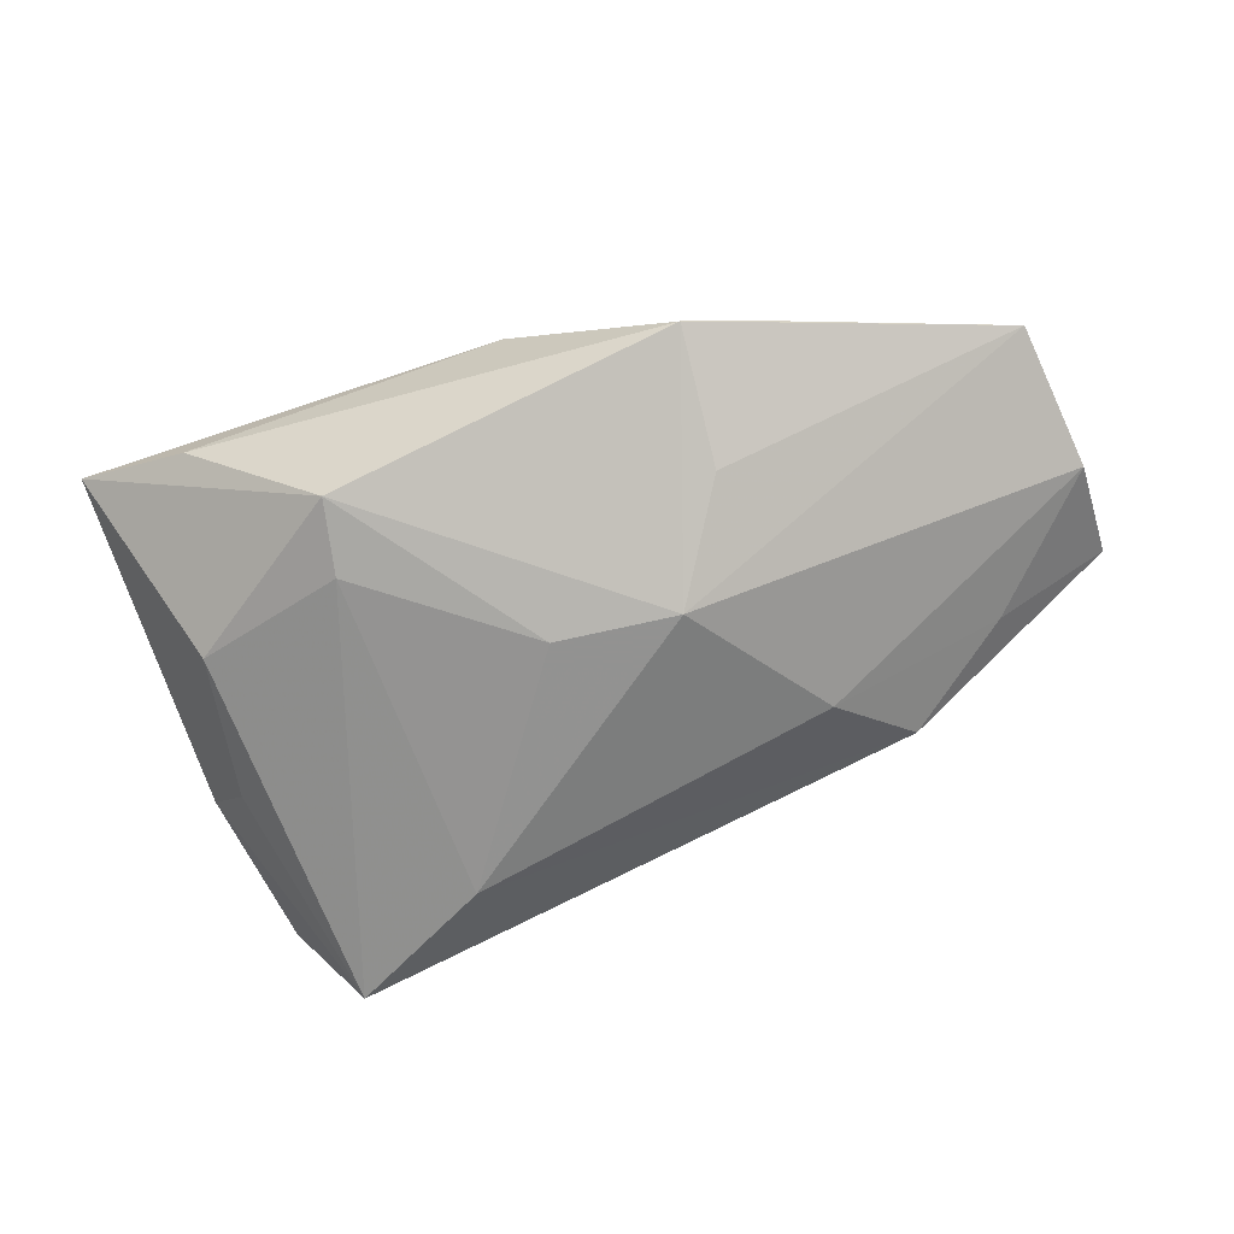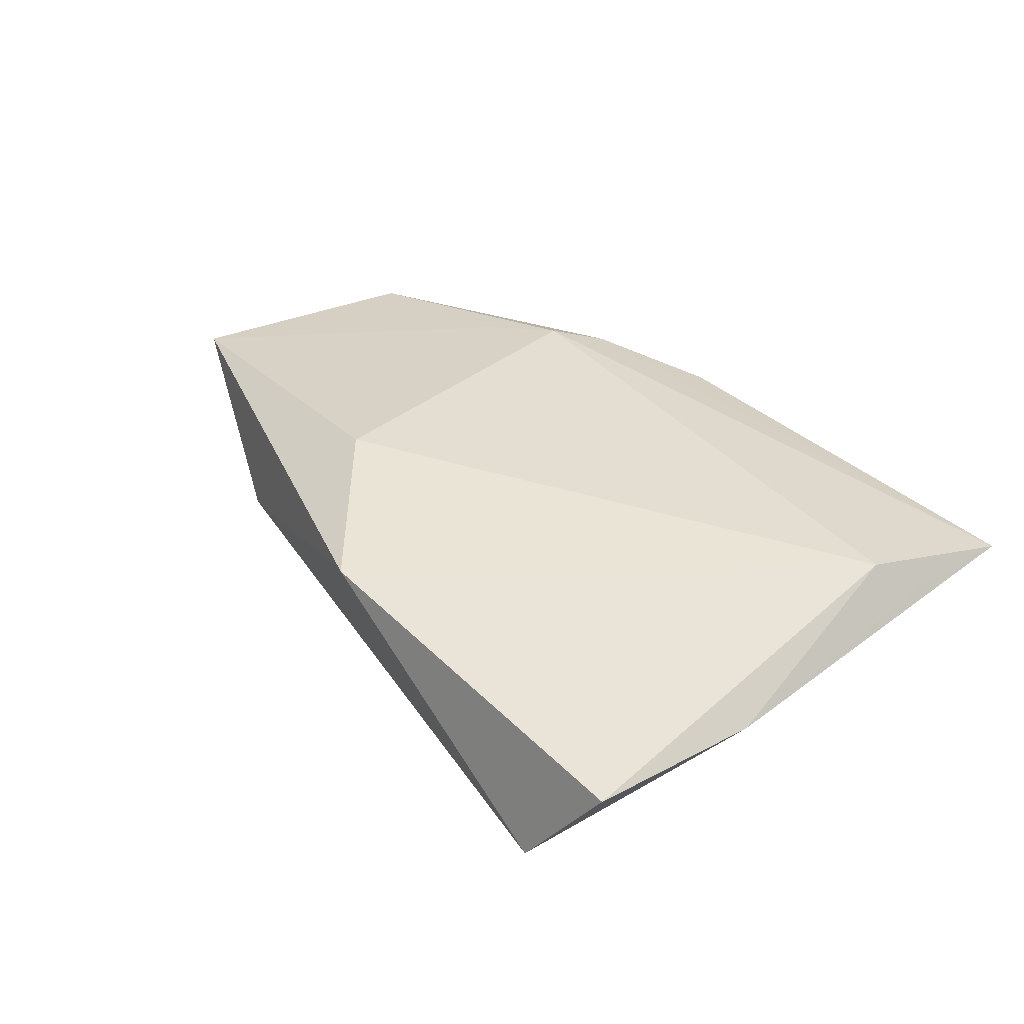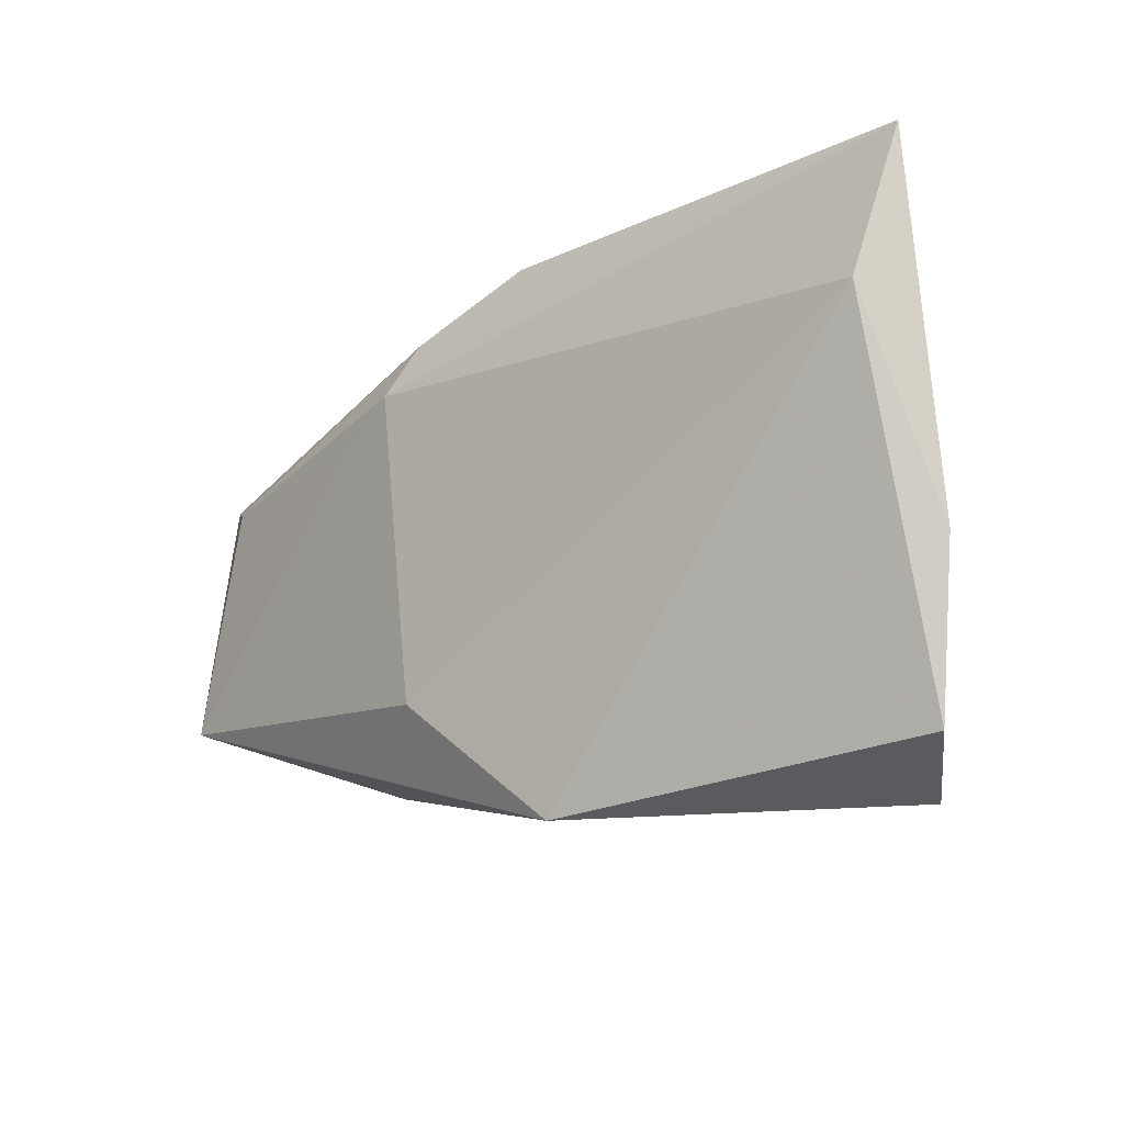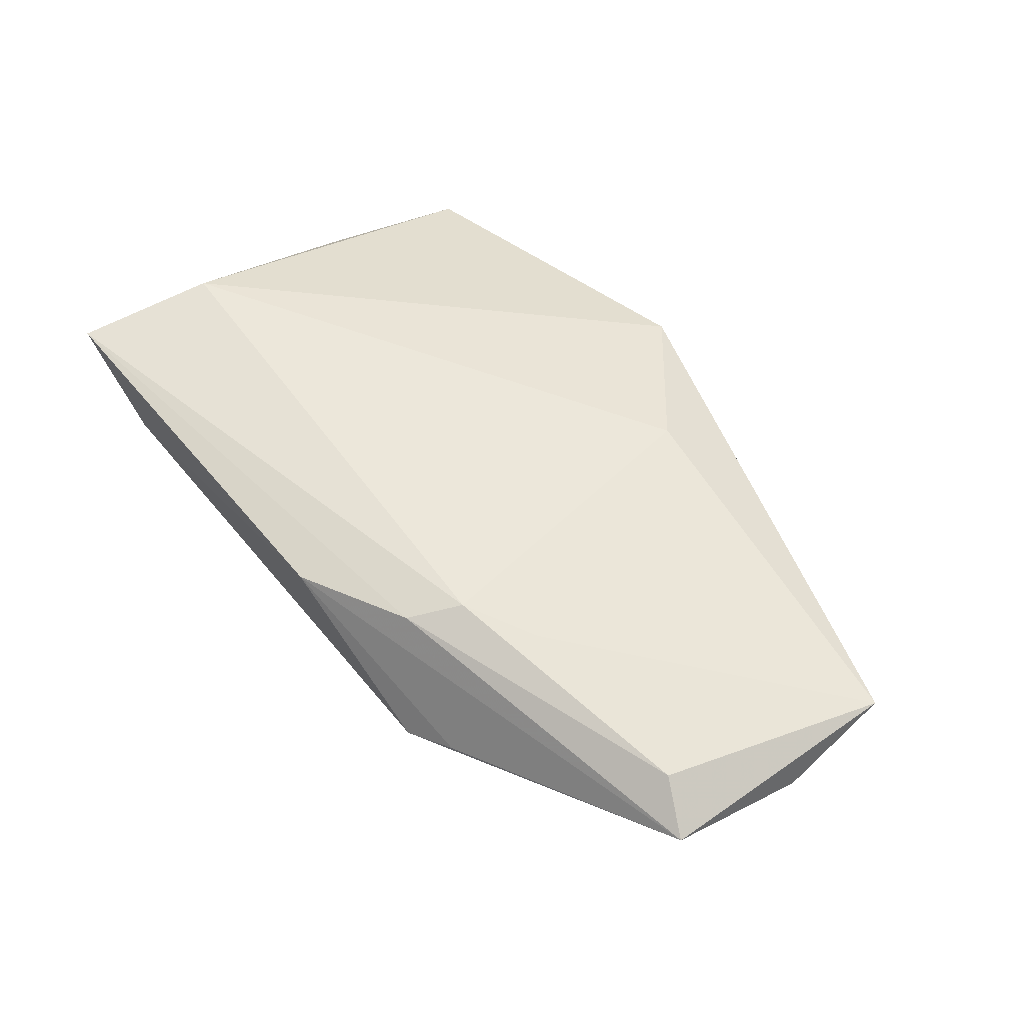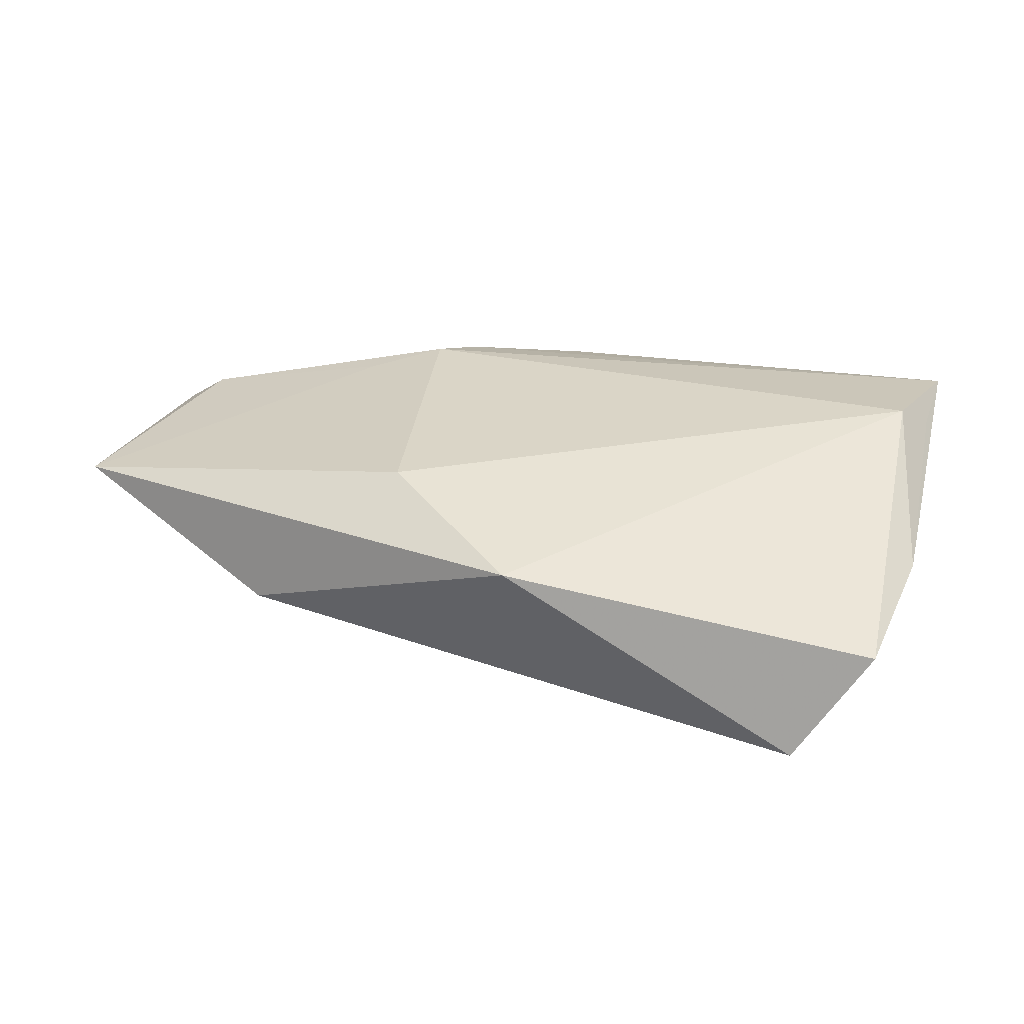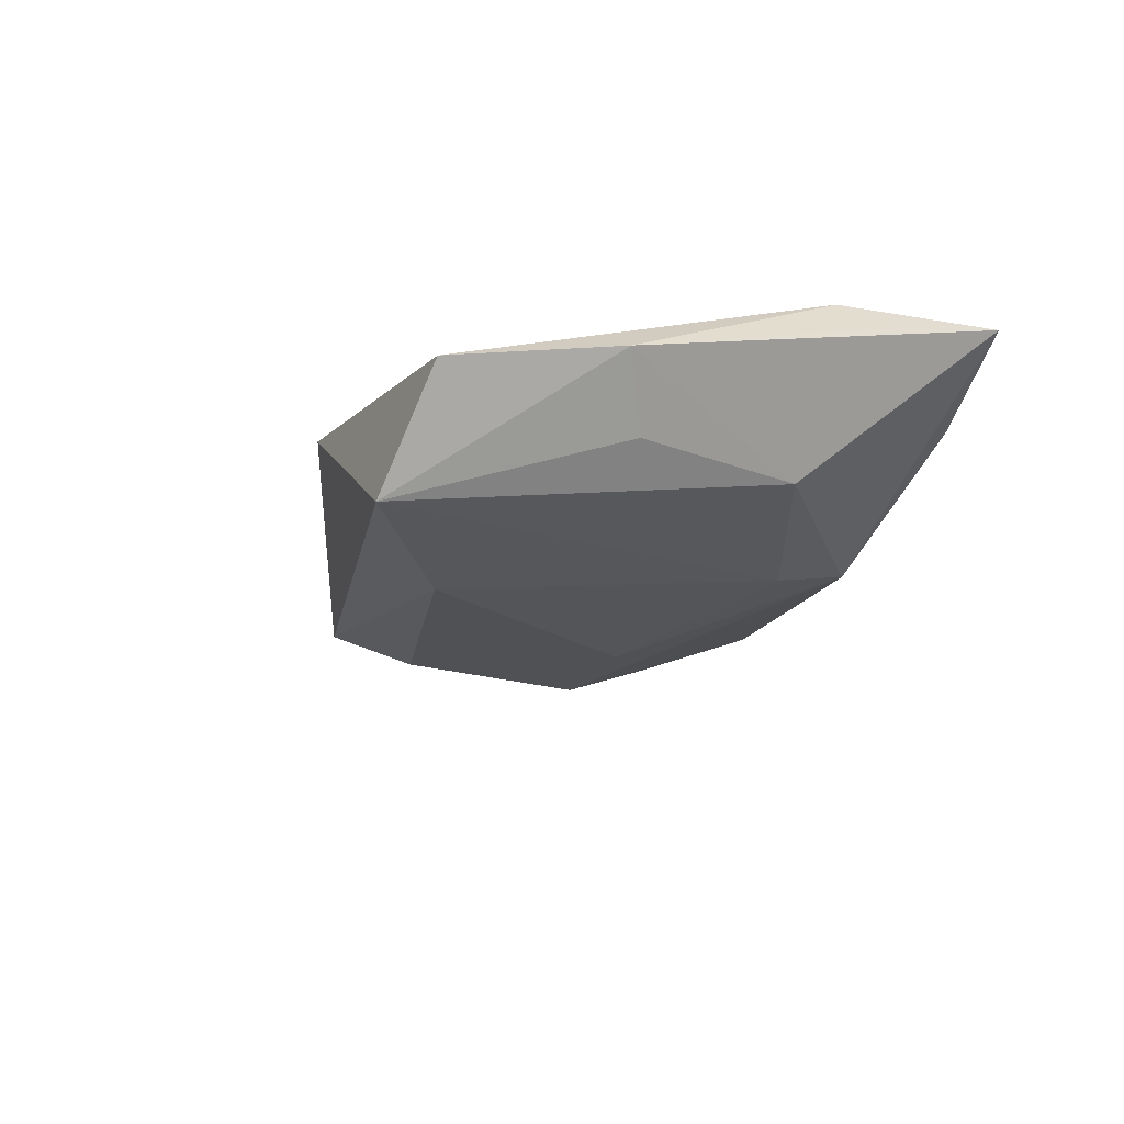
<metadata>
{"format":"obj","ext":"obj","renderer":"f3d","projection":"perspective","resolution":1024,"background":"white","views":[{"elev":-66.7,"azim":-161.5,"up":"+Z"},{"elev":36.3,"azim":50.7,"up":"+Z"},{"elev":-18.2,"azim":41.7,"up":"+Y"},{"elev":52.9,"azim":-129.1,"up":"+Z"},{"elev":29.0,"azim":13.3,"up":"+Z"},{"elev":-18.9,"azim":72.8,"up":"+Z"}]}
</metadata>
<code>
v 0.04996 0.02 0.008952
v -0.02454 0.03206 -0.004243
v 0.04069 0.01175 -0.006895
v -0.01734 -0.01906 0.0127
v -0.01834 0.02681 0.01083
v 0.04645 0.01496 0.0127
v 0.01889 -0.02345 -0.01568
v -0.03022 -0.0223 -0.007663
v 0.04663 -0.03032 0.0002821
v -0.03128 0.01557 0.01117
v -0.02234 0.02067 0.0127
v -0.03083 0.02956 -0.002565
v 0.04398 -0.007398 -0.005018
v 0.03617 0.03323 0.00372
v -0.01533 0.003304 -0.01641
v 0.05006 -0.0104 0.002628
v -0.003257 0.03297 0.008901
v -0.03592 -0.02464 -0.005621
v -0.02774 -0.01557 -0.01108
v -0.04921 -0.01477 -0.002678
v 0.0005138 -0.03439 0.008279
v -0.02347 0.0162 -0.01046
v -0.0552 0.01438 0.00697
v 0.02111 0.01783 -0.01125
v 0.05108 0.03243 0.009921
v 0.03758 -0.03439 -0.01296
v -0.06351 -0.01388 0.005363
v 0.01946 0.027 -0.009387
v 7.36e-06 0.004577 -0.01601
v -0.06331 -0.0003592 -0.000407
v -0.06124 0.01729 0.002399
f 21 26 9
f 18 26 21
f 3 28 25
f 25 11 6
f 21 9 6
f 27 18 21
f 26 3 13
f 25 6 1
f 4 27 21
f 21 6 4
f 4 6 11
f 20 27 30
f 18 27 20
f 25 28 14
f 14 17 25
f 5 11 25
f 25 17 5
f 5 23 11
f 2 14 28
f 17 14 2
f 15 2 28
f 26 18 7
f 18 8 7
f 16 9 26
f 26 13 16
f 25 1 16
f 16 3 25
f 16 13 3
f 16 6 9
f 16 1 6
f 11 23 10
f 10 23 27
f 10 4 11
f 27 4 10
f 30 27 31
f 27 23 31
f 31 15 30
f 23 5 31
f 31 5 17
f 19 7 8
f 15 7 19
f 19 8 18
f 30 15 19
f 19 20 30
f 18 20 19
f 29 15 28
f 29 7 15
f 2 15 22
f 22 31 2
f 15 31 22
f 17 2 12
f 12 31 17
f 2 31 12
f 24 29 28
f 7 29 24
f 28 3 24
f 24 3 26
f 26 7 24

</code>
